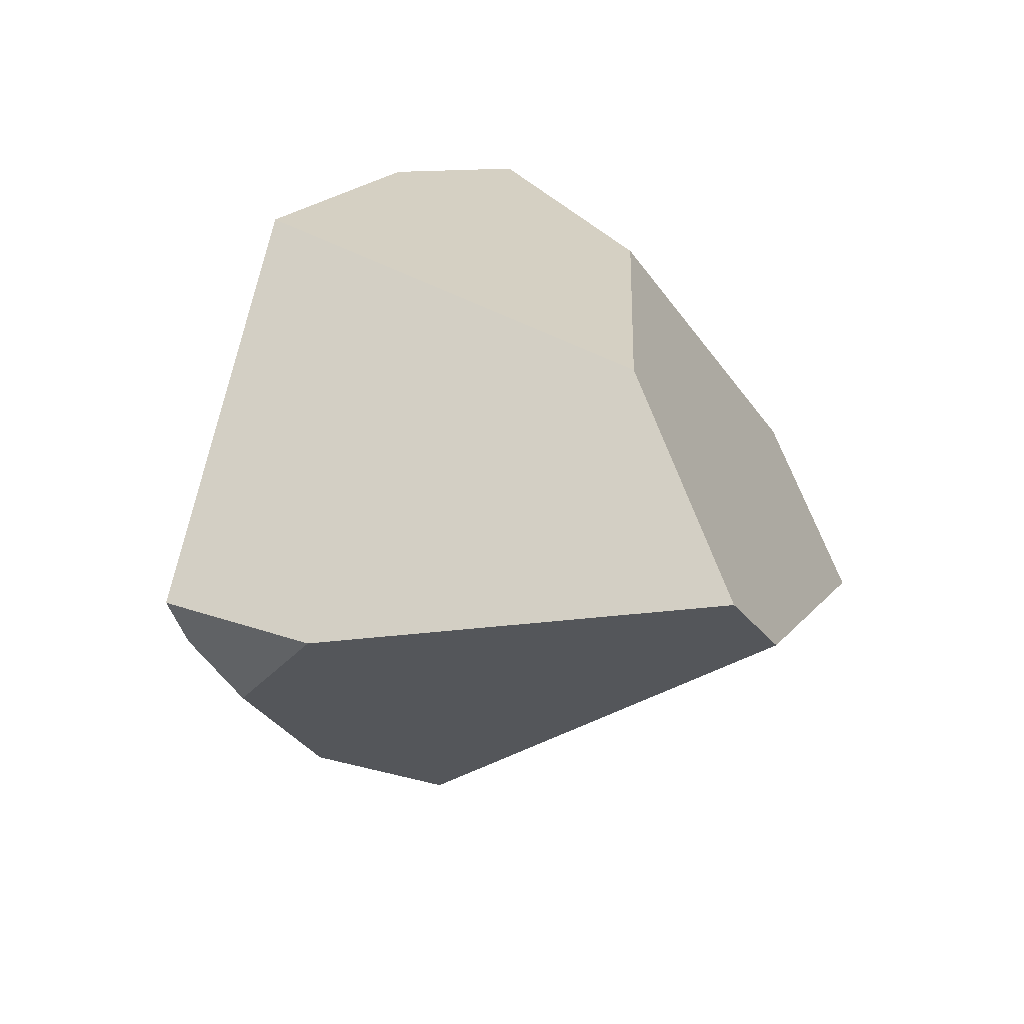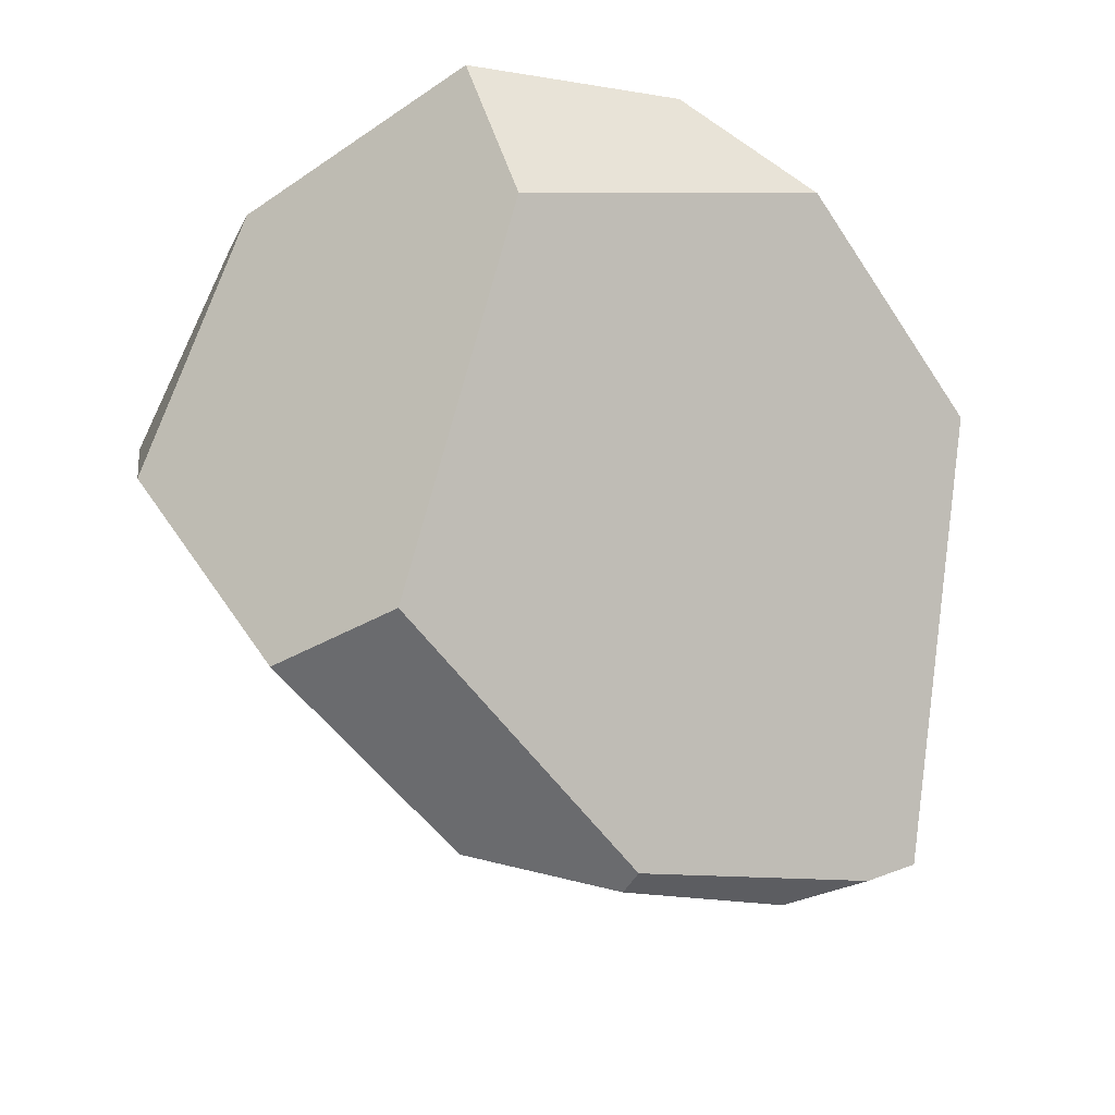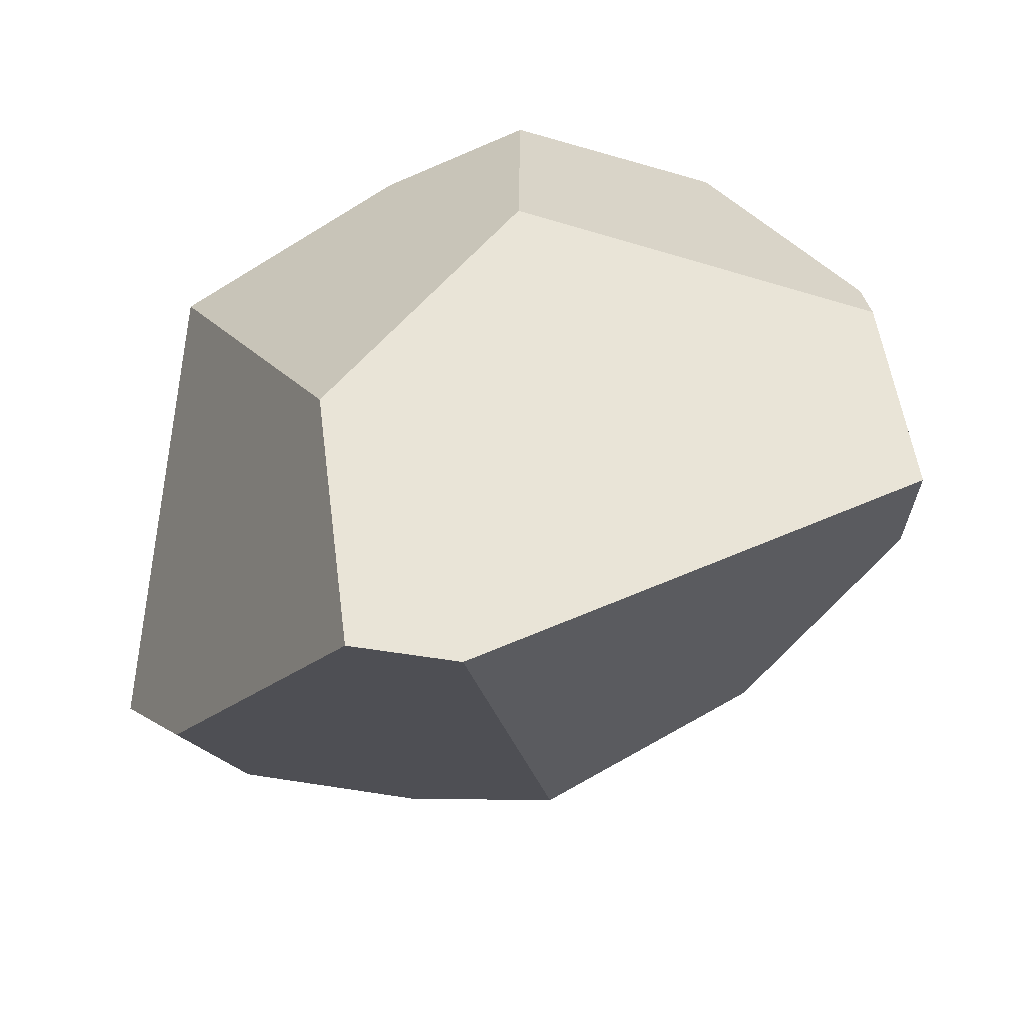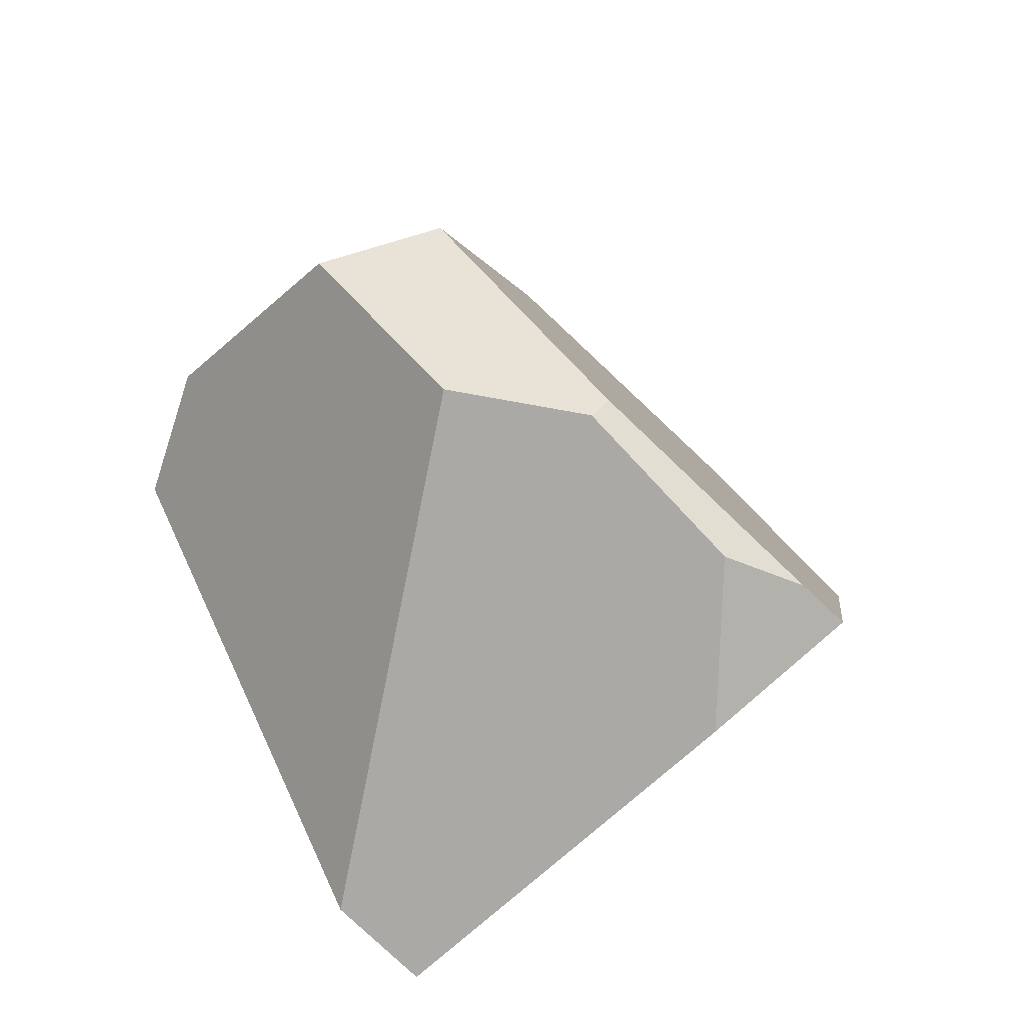
<metadata>
{"format":"obj","ext":"obj","renderer":"f3d","projection":"perspective","resolution":1024,"background":"white","views":[{"elev":-61.1,"azim":-37.8,"up":"+Y"},{"elev":-55.3,"azim":-172.1,"up":"+Z"},{"elev":42.4,"azim":26.0,"up":"+Z"},{"elev":-47.2,"azim":171.8,"up":"+Y"}]}
</metadata>
<code>
v -0.9233 1.546 -0.05274
v -0.8332 1.419 -0.2062
v -0.8814 1.405 -0.1732
v -0.8259 1.421 -0.2112
v -0.8209 1.363 -0.1252
v -0.8332 1.419 -0.2062
v -0.8259 1.421 -0.2112
v -0.8814 1.405 -0.1732
v -0.8209 1.363 -0.1252
v -0.5993 1.261 0.117
v -0.8814 1.405 -0.1732
v -0.7906 1.343 -0.1012
v -0.7786 1.335 -0.09169
v -0.7435 1.311 -0.06385
v -0.5993 1.261 0.117
v -0.7435 1.311 -0.06385
v -0.7384 1.345 -0.1168
v -0.5648 1.249 0.1602
v -0.7381 1.347 -0.1198
v -0.738 1.347 -0.1206
v -0.5076 1.229 0.2319
v -0.7376 1.349 -0.1241
v -0.7375 1.35 -0.1251
v -0.4941 1.225 0.2488
v -0.4621 1.244 0.3298
v -0.5076 1.229 0.2319
v -0.4941 1.225 0.2488
v -0.6124 1.473 0.3824
v -0.5648 1.249 0.1602
v -0.8427 1.665 0.2477
v -0.9233 1.546 -0.05274
v -0.9703 1.705 0.08225
v -0.971 1.707 0.08418
v -0.9966 1.794 0.1578
v -0.9931 1.801 0.159
v -0.971 1.707 0.08418
v -0.9966 1.794 0.1578
v -0.508 1.697 -0.3188
v -0.9703 1.705 0.08225
v -0.5177 1.68 -0.3207
v -0.7041 1.496 -0.2706
v -0.8259 1.421 -0.2112
v -0.7041 1.496 -0.2706
v -0.7801 1.422 -0.2248
v -0.7801 1.422 -0.2248
v -0.7345 1.37 -0.1558
v -0.7352 1.365 -0.1487
v -0.7372 1.352 -0.1288
v -0.7906 1.343 -0.1012
v -0.7373 1.352 -0.1281
v -0.7375 1.351 -0.1259
v -0.7375 1.35 -0.1257
v -0.7375 1.35 -0.1251
v -0.7376 1.349 -0.1241
v -0.738 1.347 -0.1206
v -0.7381 1.347 -0.1198
v -0.7384 1.345 -0.1168
v -0.7786 1.335 -0.09169
v -0.7435 1.311 -0.06385
v -0.7375 1.35 -0.1257
v -0.7375 1.351 -0.1259
v -0.4366 1.205 0.3209
v -0.4366 1.205 0.3209
v -0.4391 1.209 0.3218
v -0.4366 1.205 0.3209
v -0.3347 1.269 0.2833
v -0.4391 1.209 0.3218
v -0.7372 1.352 -0.1288
v -0.3347 1.269 0.2833
v -0.7373 1.352 -0.1281
v -0.7352 1.365 -0.1487
v -0.7345 1.37 -0.1558
v -0.3812 1.573 -0.253
v -0.3812 1.573 -0.253
v -0.3805 1.607 -0.299
v -0.3347 1.269 0.2833
v -0.3852 1.6 -0.2999
v -0.3852 1.6 -0.2999
v -0.5177 1.68 -0.3207
v -0.3805 1.607 -0.299
v -0.537 1.553 -0.3257
v -0.5572 1.547 -0.3291
v -0.5779 1.574 -0.3322
v -0.5779 1.574 -0.3322
v -0.5779 1.574 -0.3322
v -0.6015 1.515 -0.306
v -0.7202 1.429 -0.2439
v -0.6015 1.515 -0.306
v -0.537 1.553 -0.3257
v -0.7202 1.429 -0.2439
v -0.5572 1.547 -0.3291
v -0.5572 1.547 -0.3291
v -0.7286 1.409 -0.2163
v -0.7286 1.409 -0.2163
v -0.7262 1.424 -0.2408
v -0.7262 1.424 -0.2408
v -0.7262 1.424 -0.2408
v -0.3852 1.6 -0.2999
v -0.508 1.697 -0.3188
v -0.3707 1.623 -0.2972
v -0.3707 1.623 -0.2972
v -0.1424 1.654 0.21
v -0.1424 1.654 0.21
v -0.4621 1.244 0.3298
v -0.6022 1.611 0.3775
v -0.6124 1.473 0.3824
v -0.6022 1.611 0.3775
v -0.8427 1.665 0.2477
v -0.6124 1.473 0.3824
v -0.9966 1.794 0.1578
v -0.9931 1.801 0.159
v -0.9906 1.806 0.16
v -0.5899 1.778 0.3715
v -0.979 1.83 0.1643
v -0.979 1.83 0.1643
v -0.4291 1.835 -0.3038
v -0.9906 1.806 0.16
v -0.42 1.851 -0.302
v -0.4291 1.835 -0.3038
v -0.42 1.851 -0.302
v -0.3075 1.724 -0.2853
v -0.4314 1.831 -0.3042
v -0.4314 1.831 -0.3042
v -0.4939 1.721 -0.3161
v -0.4945 1.72 -0.3162
v -0.4945 1.72 -0.3162
v -0.4939 1.721 -0.3161
v -0.3277 1.692 -0.2891
v -0.3277 1.692 -0.2891
v -0.08691 1.766 0.1888
v -0.3122 1.716 -0.2861
v -0.07124 1.797 0.1829
v -0.07124 1.797 0.1829
v -0.3575 2.01 0.285
v -0.08691 1.766 0.1888
v -0.1549 2.059 0.2109
v -0.1544 2.058 0.2107
v -0.1549 2.059 0.2109
v -0.1544 2.058 0.2107
v -0.1551 2.065 0.1276
v -0.1826 2.104 0.1636
v -0.1779 2.093 0.219
v -0.1829 2.104 0.1639
v -0.1834 2.105 0.1645
v -0.1946 2.118 0.2116
v -0.1946 2.118 0.2116
v -0.284 2.186 0.2
v -0.1779 2.093 0.219
v -0.213 2.146 0.2034
v -0.213 2.146 0.2034
v -0.4702 2.102 -0.109
v -0.284 2.186 0.2
v -0.2012 2.13 0.1879
v -0.1621 1.888 -0.1631
v -0.1834 2.105 0.1645
v -0.1829 2.104 0.1639
v -0.1602 1.889 -0.1599
v -0.1826 2.104 0.1636
v -0.08988 1.923 -0.03823
v -0.1551 2.065 0.1276
v -0.1329 2.034 0.09849
v -0.0952 1.981 0.04915
v -0.09463 1.98 0.04841
v -0.09443 1.98 0.04814
v -0.09401 1.979 0.0476
v -0.08339 1.926 -0.02702
v -0.08884 1.972 0.04083
v -0.08871 1.972 0.04066
v -0.07859 1.958 0.02742
v -0.0634 1.936 0.007537
v -0.08339 1.926 -0.02702
v -0.0634 1.936 0.007536
v -0.05929 1.929 0.02819
v -0.08988 1.923 -0.03823
v -0.05844 1.927 0.03246
v -0.05769 1.926 0.03623
v -0.1602 1.889 -0.1599
v -0.053 1.917 0.05974
v -0.1621 1.888 -0.1631
v -0.05294 1.917 0.06005
v -0.05263 1.916 0.06163
v -0.2263 1.853 -0.27
v -0.05091 1.913 0.07024
v -0.2323 1.844 -0.2711
v -0.05024 1.912 0.0736
v -0.06702 1.806 0.1812
v -0.0315 1.877 0.1677
v -0.04941 1.903 0.174
v -0.06702 1.806 0.1812
v -0.0315 1.877 0.1677
v -0.06613 1.928 0.1798
v -0.08603 1.957 0.1868
v -0.06882 1.802 0.1819
v -0.08719 1.959 0.1872
v -0.08745 1.959 0.1873
v -0.08812 1.96 0.1875
v -0.0896 1.962 0.1881
v -0.08994 1.963 0.1882
v -0.09086 1.964 0.1885
v -0.09086 1.964 0.1885
v -0.1329 2.034 0.09849
v -0.0952 1.981 0.04915
v -0.08994 1.963 0.1882
v -0.0896 1.962 0.1881
v -0.08812 1.96 0.1875
v -0.08745 1.959 0.1873
v -0.08719 1.959 0.1872
v -0.08604 1.957 0.1868
v -0.05024 1.912 0.0736
v -0.05091 1.913 0.07024
v -0.05263 1.916 0.06163
v -0.05294 1.917 0.06005
v -0.09463 1.98 0.04841
v -0.09443 1.98 0.04814
v -0.09401 1.979 0.0476
v -0.08884 1.972 0.04083
v -0.053 1.917 0.05974
v -0.08871 1.972 0.04066
v -0.07859 1.958 0.02742
v -0.05769 1.926 0.03623
v -0.05844 1.927 0.03246
v -0.05929 1.929 0.02819
v -0.0634 1.936 0.007536
v -0.06613 1.928 0.1798
v -0.04941 1.903 0.174
v -0.0315 1.877 0.1677
v -0.2429 1.827 -0.2731
v -0.06882 1.802 0.1819
v -0.2529 1.811 -0.275
v -0.3296 1.909 -0.2863
v -0.2429 1.827 -0.2731
v -0.2529 1.811 -0.275
v -0.2424 1.828 -0.273
v -0.2422 1.828 -0.273
v -0.2328 1.843 -0.2712
v -0.2326 1.843 -0.2712
v -0.2323 1.844 -0.2711
v -0.2263 1.853 -0.27
v -0.2237 1.858 -0.2695
v -0.2237 1.858 -0.2695
v -0.2237 1.858 -0.2695
v -0.3852 1.95 -0.2725
v -0.3296 1.909 -0.2863
v -0.3744 1.931 -0.2933
v -0.3744 1.931 -0.2933
v -0.9425 1.905 0.1778
v -0.3852 1.95 -0.2725
v -0.3862 1.91 -0.2956
v -0.947 1.896 0.1761
v -0.9425 1.905 0.1778
v -0.947 1.896 0.1761
v -0.5885 1.796 0.3709
v -0.9385 1.913 0.1793
v -0.9385 1.913 0.1793
v -0.8564 2.082 0.2097
v -0.8496 2.085 0.2056
v -0.4702 2.102 -0.109
v -0.8458 2.087 0.2034
v -0.8004 2.107 0.1766
v -0.4962 2.149 -0.05881
v -0.7827 2.115 0.1661
v -0.761 2.124 0.1533
v -0.5112 2.176 -0.02998
v -0.7359 2.136 0.1385
v -0.7211 2.142 0.1298
v -0.5131 2.179 -0.02644
v -0.7164 2.144 0.127
v -0.7146 2.145 0.1259
v -0.5381 2.224 0.02174
v -0.5381 2.224 0.02174
v -0.5131 2.179 -0.02644
v -0.5204 2.251 0.08254
v -0.4891 2.3 0.1901
v -0.4891 2.3 0.1901
v -0.3575 2.01 0.285
v -0.5107 2.289 0.1984
v -0.5415 2.274 0.2102
v -0.3768 2.001 0.2921
v -0.5464 2.271 0.2121
v -0.5469 2.271 0.2123
v -0.6648 2.212 0.2576
v -0.6869 2.201 0.2661
v -0.5804 1.907 0.3669
v -0.5804 1.907 0.3669
v -0.3768 2.001 0.2921
v -0.5837 1.861 0.3685
v -0.5849 1.846 0.3691
v -0.5872 1.814 0.3702
v -0.5885 1.796 0.3709
v -0.5899 1.778 0.3715
v -0.9769 1.834 0.1651
v -0.9773 1.833 0.1649
v -0.4197 1.852 -0.302
v -0.9773 1.833 0.1649
v -0.4197 1.852 -0.302
v -0.3075 1.724 -0.2853
v -0.3122 1.716 -0.2861
v -0.4174 1.856 -0.3016
v -0.4173 1.856 -0.3015
v -0.4128 1.864 -0.3007
v -0.3865 1.91 -0.2957
v -0.3865 1.91 -0.2957
v -0.4128 1.864 -0.3007
v -0.3862 1.91 -0.2956
v -0.3744 1.931 -0.2933
v -0.9769 1.834 0.1651
v -0.4173 1.856 -0.3015
v -0.4174 1.856 -0.3016
v -0.5872 1.814 0.3702
v -0.5849 1.846 0.3691
v -0.5837 1.861 0.3685
v -0.5804 1.907 0.3669
v -0.8522 2.085 0.2116
v -0.8564 2.082 0.2097
v -0.8564 2.082 0.2097
v -0.8522 2.085 0.2116
v -0.8496 2.085 0.2056
v -0.8458 2.087 0.2034
v -0.833 2.099 0.2206
v -0.8004 2.107 0.1766
v -0.8246 2.105 0.2245
v -0.8246 2.105 0.2245
v -0.833 2.099 0.2206
v -0.819 2.109 0.2271
v -0.8183 2.11 0.2275
v -0.795 2.127 0.2384
v -0.7137 2.187 0.2764
v -0.7137 2.187 0.2764
v -0.7137 2.187 0.2764
v -0.6869 2.201 0.2661
v -0.7359 2.136 0.1385
v -0.761 2.124 0.1533
v -0.795 2.127 0.2384
v -0.7827 2.115 0.1661
v -0.8183 2.11 0.2275
v -0.819 2.109 0.2271
v -0.7211 2.142 0.1298
v -0.7164 2.144 0.127
v -0.7146 2.145 0.1259
v -0.6648 2.212 0.2576
v -0.5469 2.271 0.2123
v -0.5204 2.251 0.08254
v -0.5381 2.224 0.02174
v -0.5464 2.271 0.2121
v -0.5415 2.274 0.2102
v -0.5107 2.289 0.1984
v -0.4891 2.3 0.1901
v -0.1779 2.093 0.219
v -0.5112 2.176 -0.02998
v -0.4962 2.149 -0.05881
v -0.2326 1.843 -0.2712
v -0.2328 1.843 -0.2712
v -0.2422 1.828 -0.273
v -0.2424 1.828 -0.273
v -0.2012 2.13 0.1879
v -0.213 2.146 0.2034
f 1 2 3
f 2 1 4
f 5 6 7
f 5 8 6
f 9 10 11
f 12 10 9
f 13 10 12
f 14 10 13
f 15 16 17
f 17 18 15
f 19 18 17
f 20 18 19
f 20 21 18
f 22 21 20
f 23 21 22
f 21 23 24
f 25 26 27
f 28 26 25
f 26 28 29
f 29 28 10
f 10 28 30
f 10 30 31
f 11 10 31
f 30 32 31
f 30 33 32
f 33 30 34
f 35 36 37
f 38 36 35
f 38 39 36
f 40 39 38
f 39 40 1
f 41 1 40
f 4 1 41
f 42 43 44
f 7 45 46
f 7 46 5
f 5 46 47
f 48 5 47
f 48 49 5
f 49 48 50
f 49 50 51
f 49 51 52
f 49 52 53
f 49 53 54
f 49 54 55
f 49 55 56
f 49 56 57
f 58 49 57
f 59 58 57
f 24 23 60
f 24 60 61
f 24 61 62
f 63 64 27
f 65 66 67
f 62 68 69
f 62 70 68
f 62 61 70
f 69 68 71
f 69 71 72
f 69 72 73
f 74 75 76
f 75 74 77
f 78 79 80
f 81 79 78
f 82 79 81
f 83 79 82
f 40 84 41
f 43 85 86
f 86 87 43
f 88 89 90
f 89 88 91
f 92 86 85
f 90 89 73
f 73 93 90
f 73 72 93
f 46 45 94
f 94 45 95
f 90 93 96
f 87 97 44
f 44 43 87
f 98 73 89
f 79 99 80
f 80 99 100
f 76 75 101
f 76 101 102
f 67 66 103
f 103 104 67
f 105 104 103
f 105 106 104
f 107 108 109
f 108 107 110
f 110 107 111
f 107 112 111
f 113 112 107
f 114 112 113
f 115 116 117
f 116 115 118
f 119 120 121
f 122 119 121
f 117 116 123
f 117 123 124
f 124 35 117
f 125 35 124
f 38 35 125
f 99 126 100
f 126 127 100
f 100 127 128
f 102 101 129
f 129 130 102
f 131 130 129
f 130 131 132
f 133 134 135
f 133 136 134
f 136 133 137
f 138 139 140
f 138 140 141
f 141 142 138
f 143 142 141
f 144 142 143
f 145 142 144
f 146 147 148
f 147 146 149
f 150 151 152
f 153 151 150
f 153 154 151
f 155 154 153
f 154 155 156
f 156 157 154
f 158 157 156
f 158 159 157
f 160 159 158
f 161 159 160
f 159 161 162
f 159 162 163
f 159 163 164
f 159 164 165
f 165 166 159
f 167 166 165
f 166 167 168
f 166 168 169
f 170 166 169
f 171 172 173
f 171 173 174
f 174 173 175
f 174 175 176
f 174 176 177
f 177 176 178
f 177 178 179
f 179 178 180
f 179 180 181
f 181 182 179
f 183 182 181
f 183 184 182
f 185 184 183
f 185 186 184
f 187 186 185
f 188 189 190
f 191 189 188
f 192 189 191
f 192 193 189
f 194 193 192
f 195 193 194
f 196 193 195
f 196 133 193
f 197 133 196
f 198 133 197
f 199 133 198
f 133 199 137
f 139 200 140
f 140 200 201
f 200 202 201
f 200 203 202
f 203 204 202
f 204 205 202
f 205 206 202
f 206 207 202
f 207 208 202
f 202 208 209
f 202 209 210
f 202 210 211
f 202 211 212
f 212 213 202
f 212 214 213
f 212 215 214
f 212 216 215
f 212 217 216
f 216 217 218
f 219 218 217
f 217 220 219
f 219 220 221
f 219 221 222
f 219 222 223
f 208 224 209
f 224 225 209
f 209 225 226
f 132 227 228
f 227 132 229
f 230 231 232
f 230 233 231
f 230 234 233
f 230 235 234
f 230 236 235
f 230 237 236
f 237 230 238
f 238 230 239
f 179 182 240
f 241 242 154
f 243 242 241
f 244 242 243
f 245 246 247
f 248 246 245
f 246 248 249
f 250 251 252
f 253 250 252
f 254 247 246
f 255 247 254
f 256 247 255
f 256 257 247
f 258 257 256
f 259 257 258
f 259 260 257
f 261 260 259
f 262 260 261
f 262 263 260
f 264 263 262
f 265 263 264
f 265 266 263
f 267 266 265
f 268 266 267
f 266 268 269
f 270 152 271
f 272 152 270
f 152 272 273
f 274 275 147
f 276 275 274
f 275 276 277
f 277 278 275
f 279 278 277
f 280 278 279
f 278 280 281
f 278 281 282
f 278 282 283
f 284 135 285
f 286 135 284
f 135 286 103
f 103 286 287
f 103 287 288
f 103 288 289
f 103 289 290
f 103 290 105
f 252 251 113
f 113 251 291
f 113 291 292
f 292 114 113
f 293 115 294
f 118 115 293
f 120 295 121
f 121 295 232
f 229 132 296
f 132 131 296
f 122 121 297
f 297 128 122
f 127 122 128
f 298 232 295
f 299 232 298
f 300 232 299
f 300 230 232
f 300 301 230
f 249 302 303
f 249 248 302
f 301 304 230
f 304 305 230
f 303 306 249
f 307 306 303
f 307 294 306
f 308 294 307
f 293 294 308
f 253 252 309
f 253 309 310
f 253 310 311
f 253 311 312
f 313 253 312
f 314 253 313
f 315 316 317
f 316 318 317
f 319 318 316
f 318 319 320
f 319 321 320
f 312 322 323
f 312 324 322
f 312 325 324
f 312 326 325
f 312 327 326
f 283 282 328
f 329 330 331
f 332 329 331
f 329 332 333
f 333 332 334
f 320 333 334
f 335 333 320
f 336 335 320
f 321 336 320
f 330 337 331
f 330 338 337
f 338 330 339
f 339 330 340
f 339 340 341
f 339 341 342
f 343 339 342
f 341 344 342
f 344 345 342
f 345 346 342
f 342 346 347
f 312 323 313
f 135 134 285
f 148 147 275
f 134 136 348
f 349 271 152
f 350 349 152
f 151 350 152
f 242 151 154
f 186 351 184
f 186 352 351
f 228 352 186
f 228 353 352
f 228 354 353
f 228 227 354
f 355 145 144
f 356 145 355
f 64 25 27

</code>
